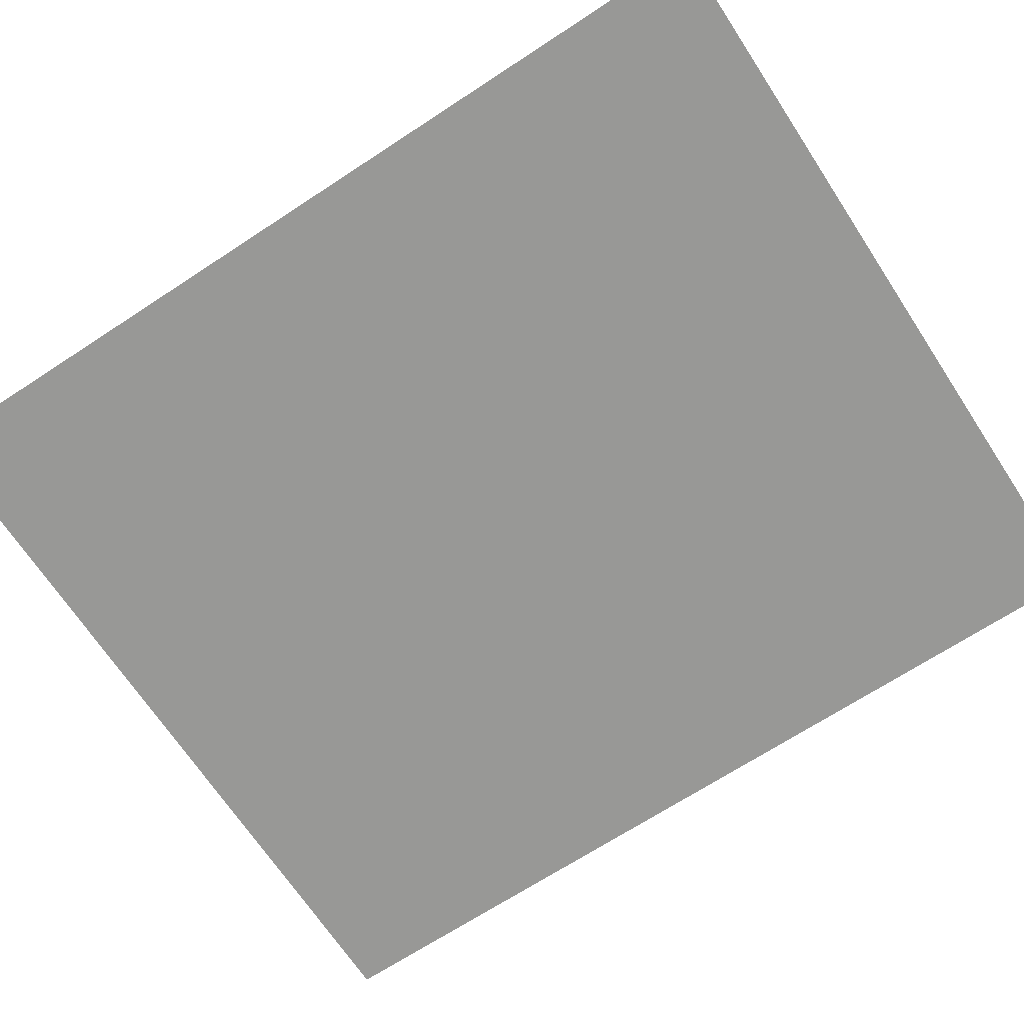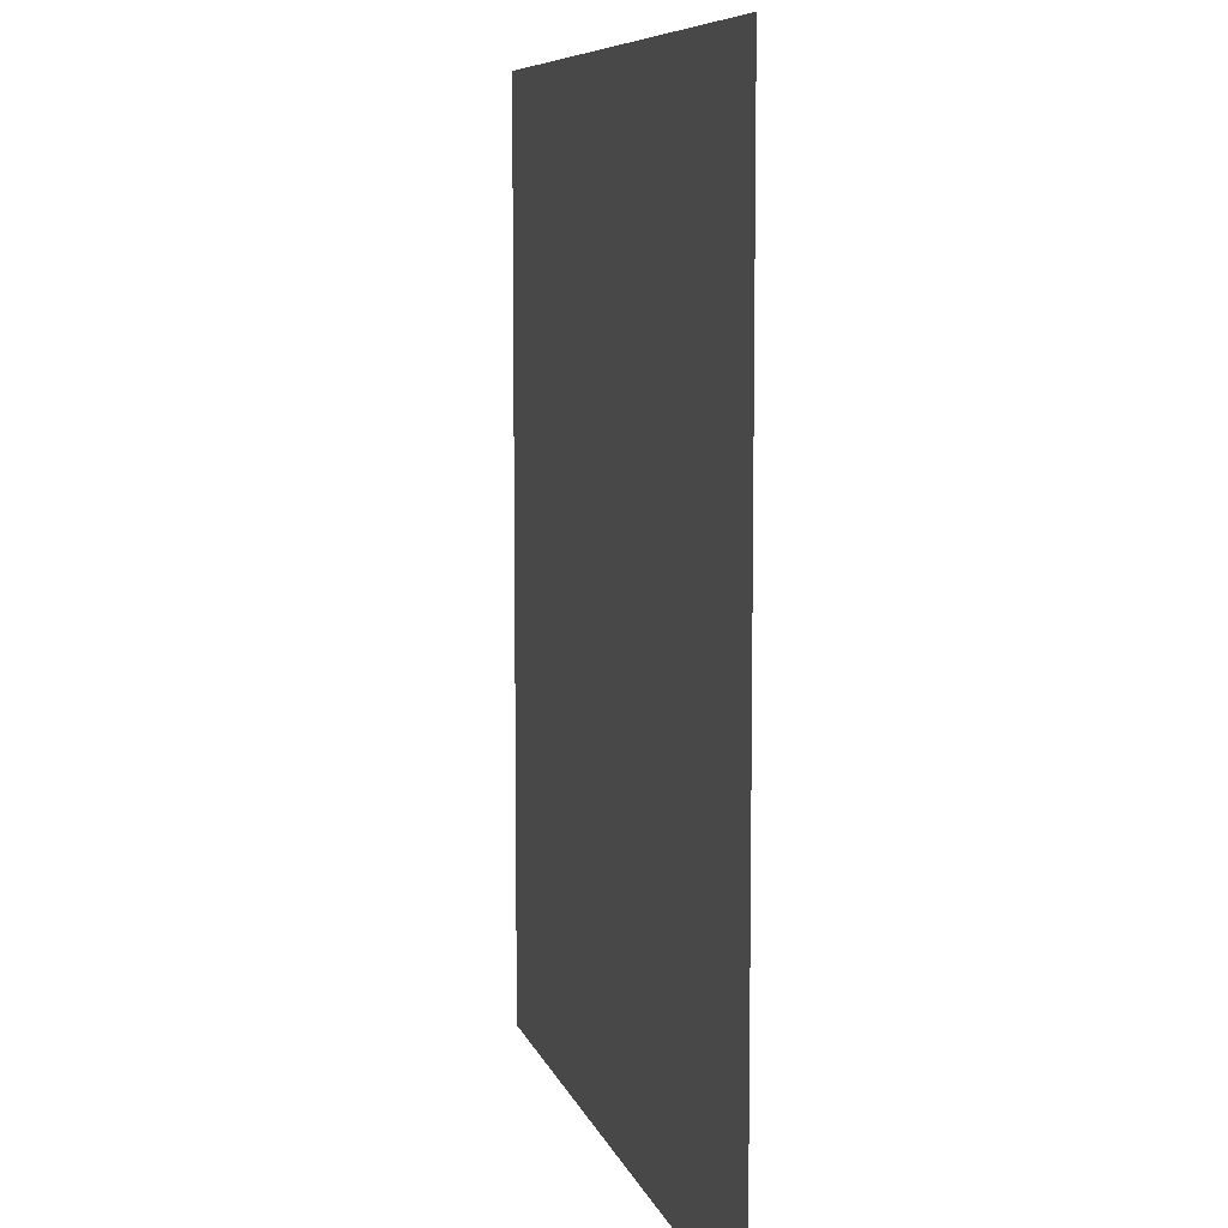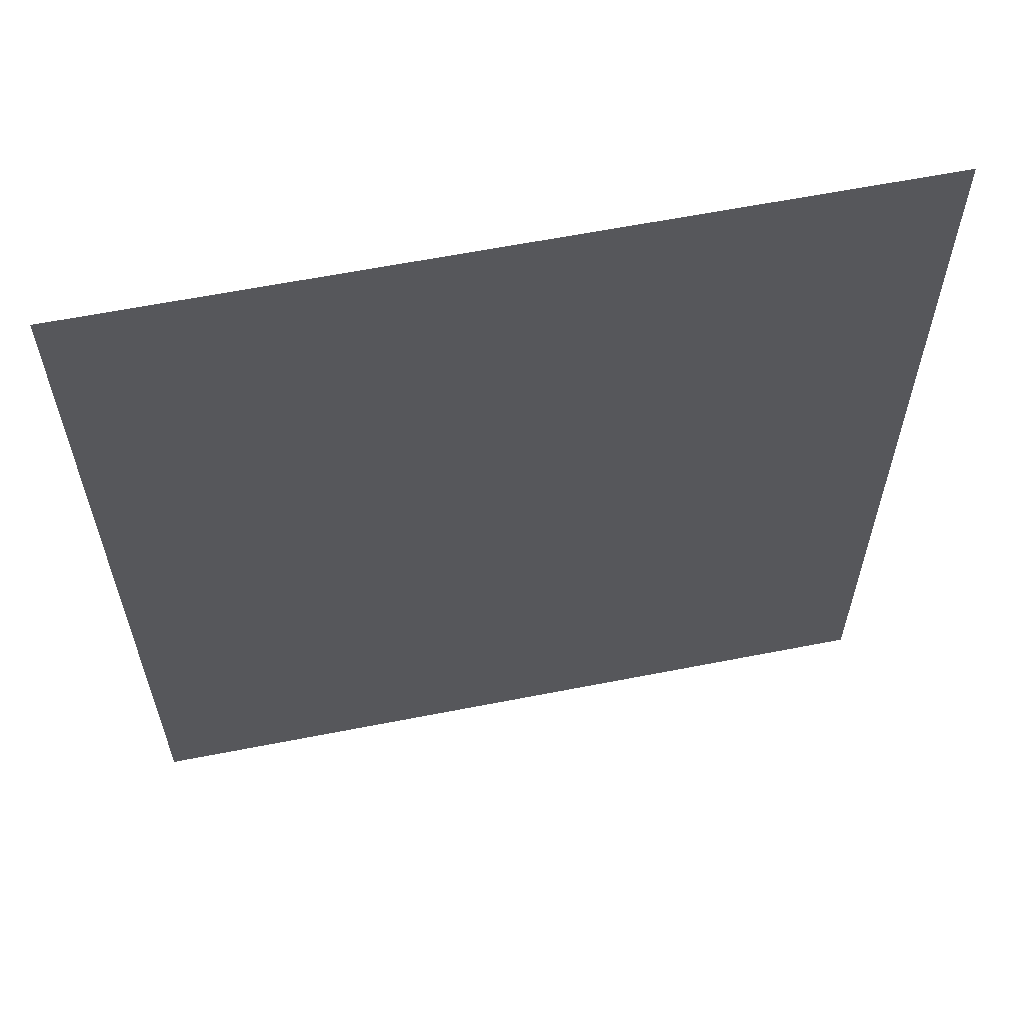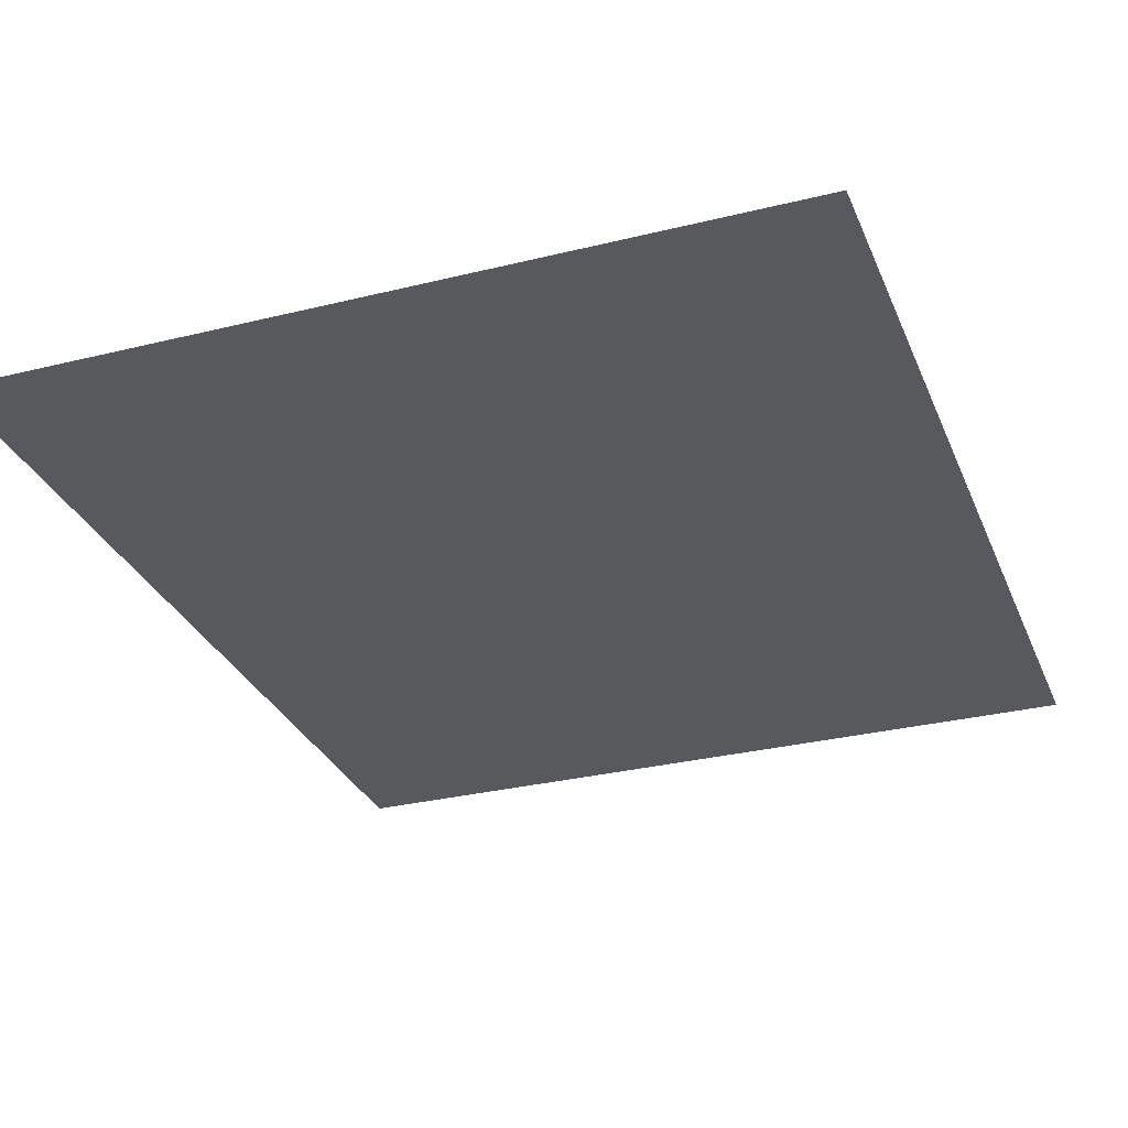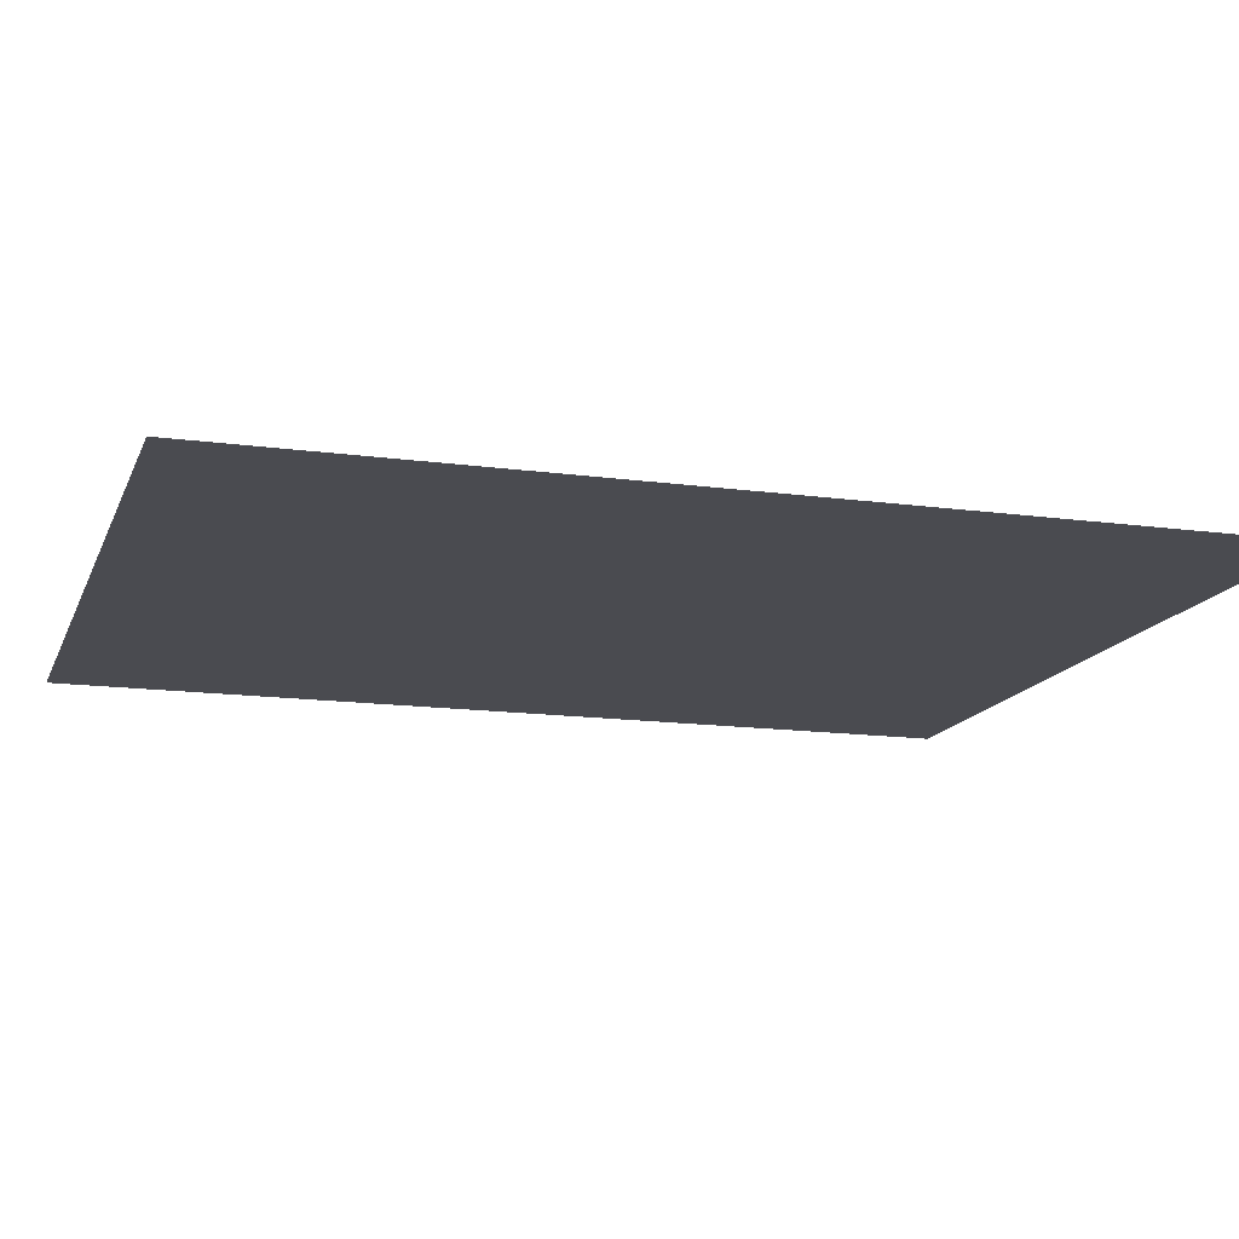
<metadata>
{"format":"obj","ext":"obj","renderer":"f3d","projection":"perspective","resolution":1024,"background":"white","views":[{"elev":-68.5,"azim":123.3,"up":"+Z"},{"elev":7.9,"azim":-104.0,"up":"+Y"},{"elev":61.7,"azim":168.7,"up":"+Y"},{"elev":-30.2,"azim":-160.2,"up":"+Z"},{"elev":-14.4,"azim":73.3,"up":"+Z"}]}
</metadata>
<code>
v 4.286 -2 0
v 4.286 -4.5 0
v 6.429 -2 0
v 6.429 -4.5 0
f 2 4 3 1

</code>
